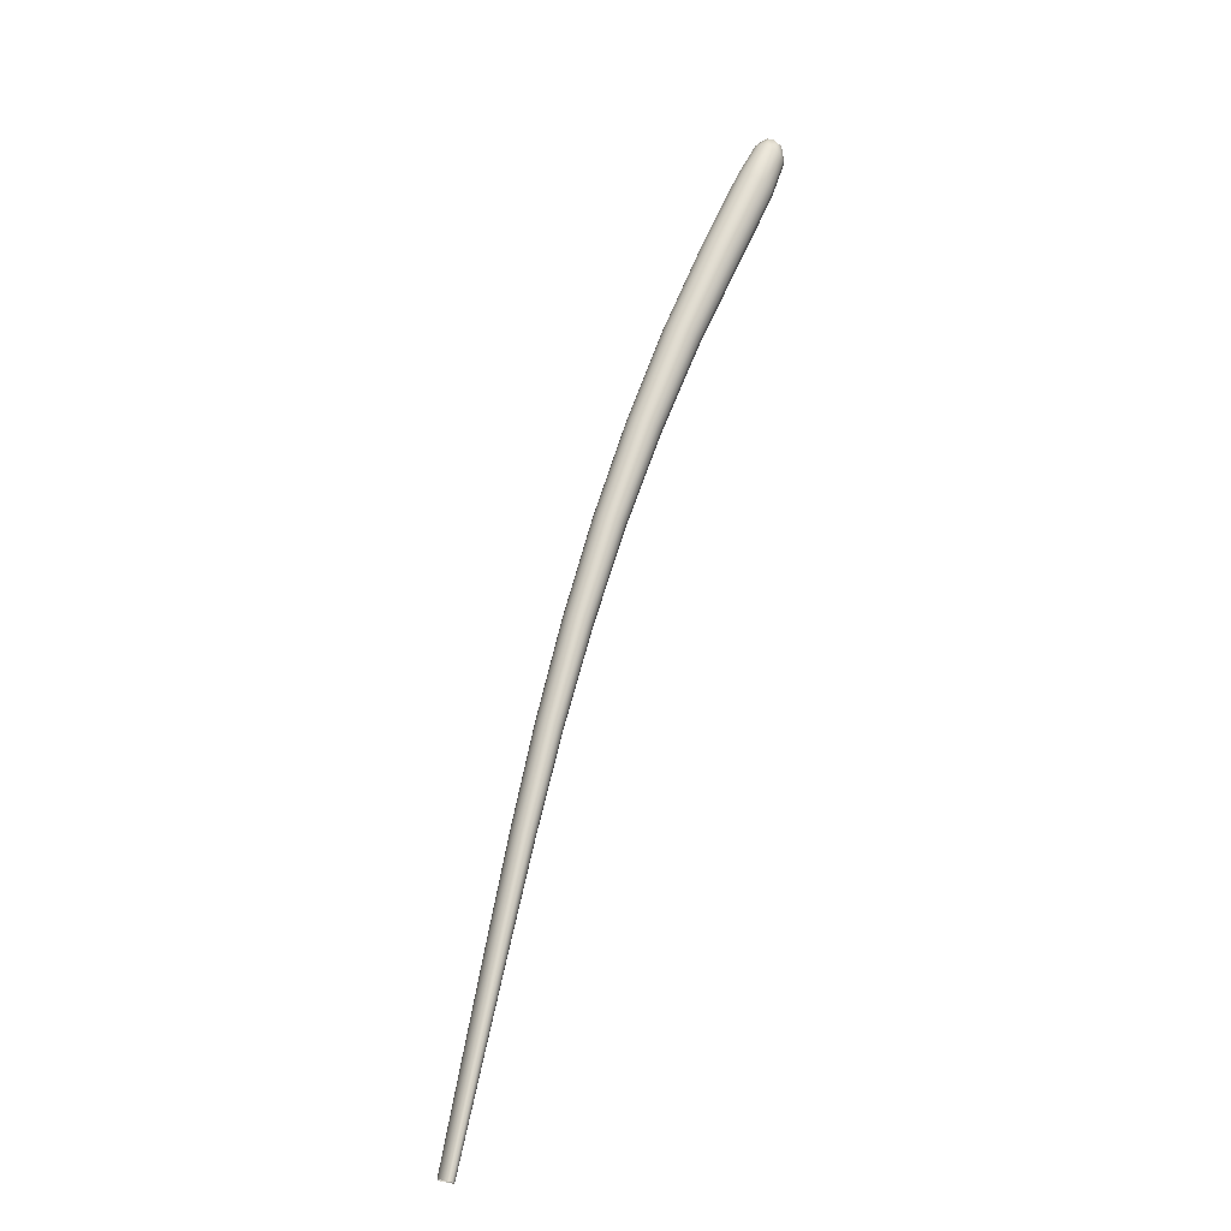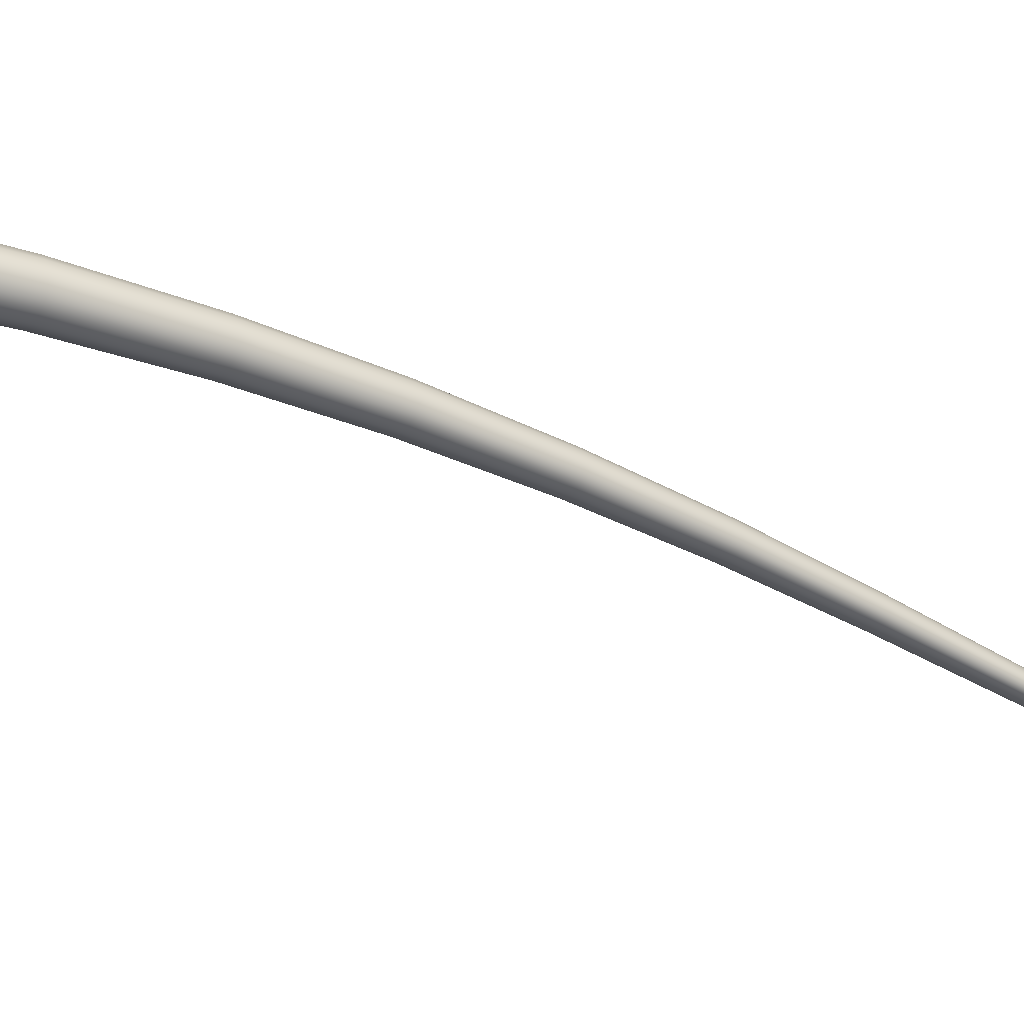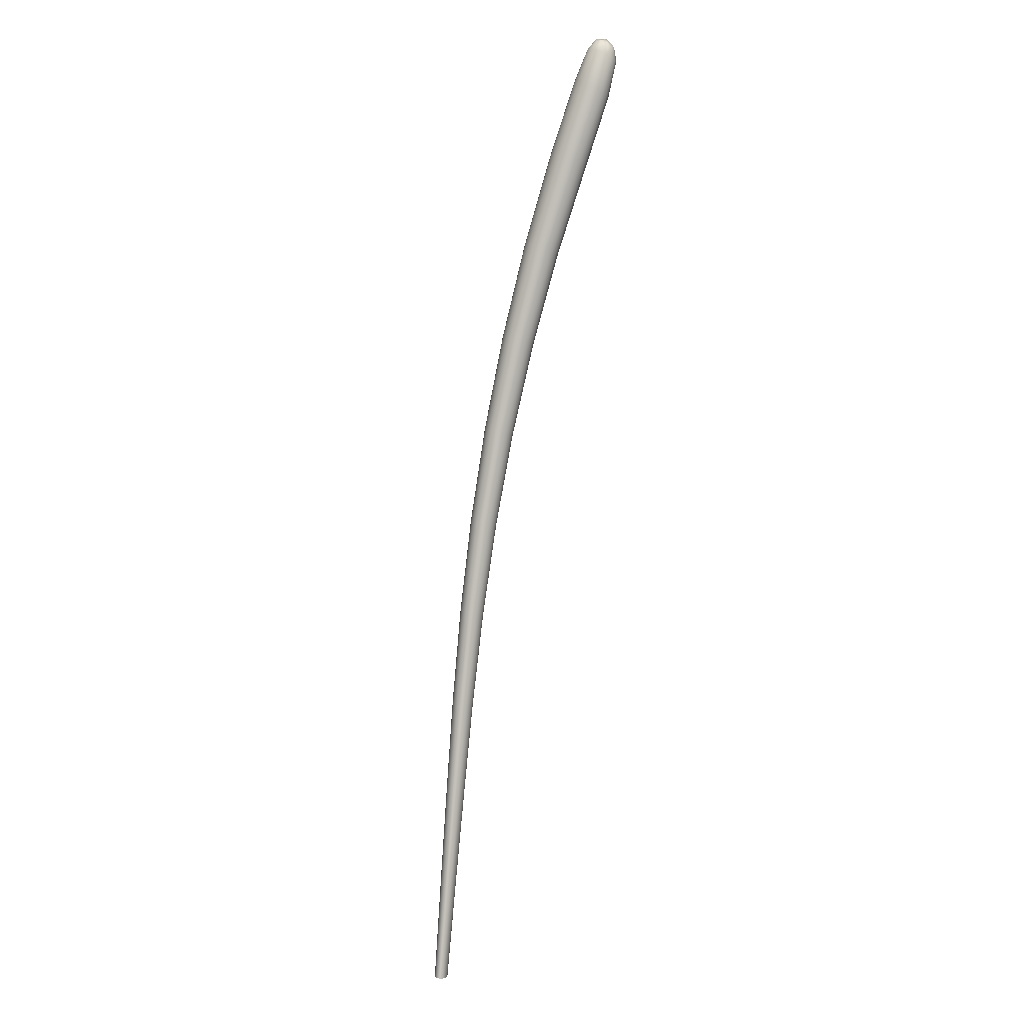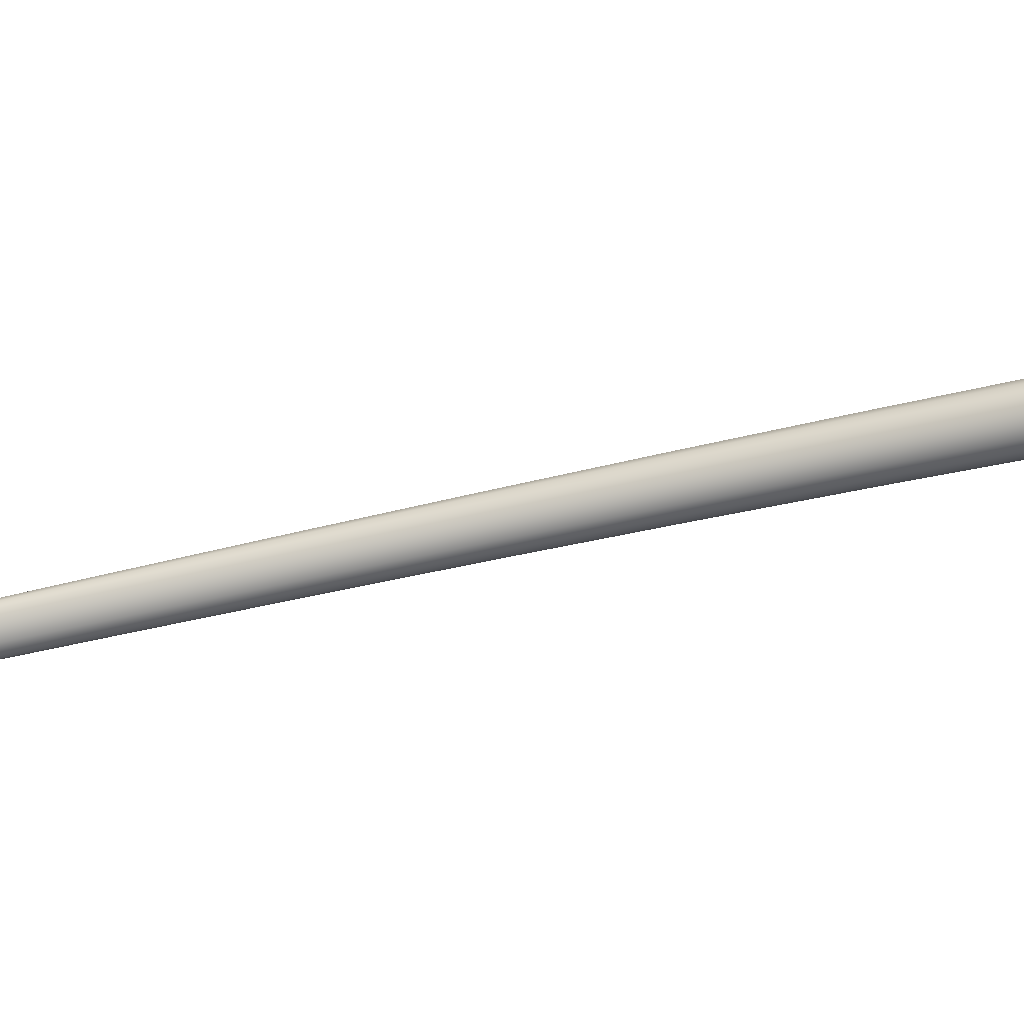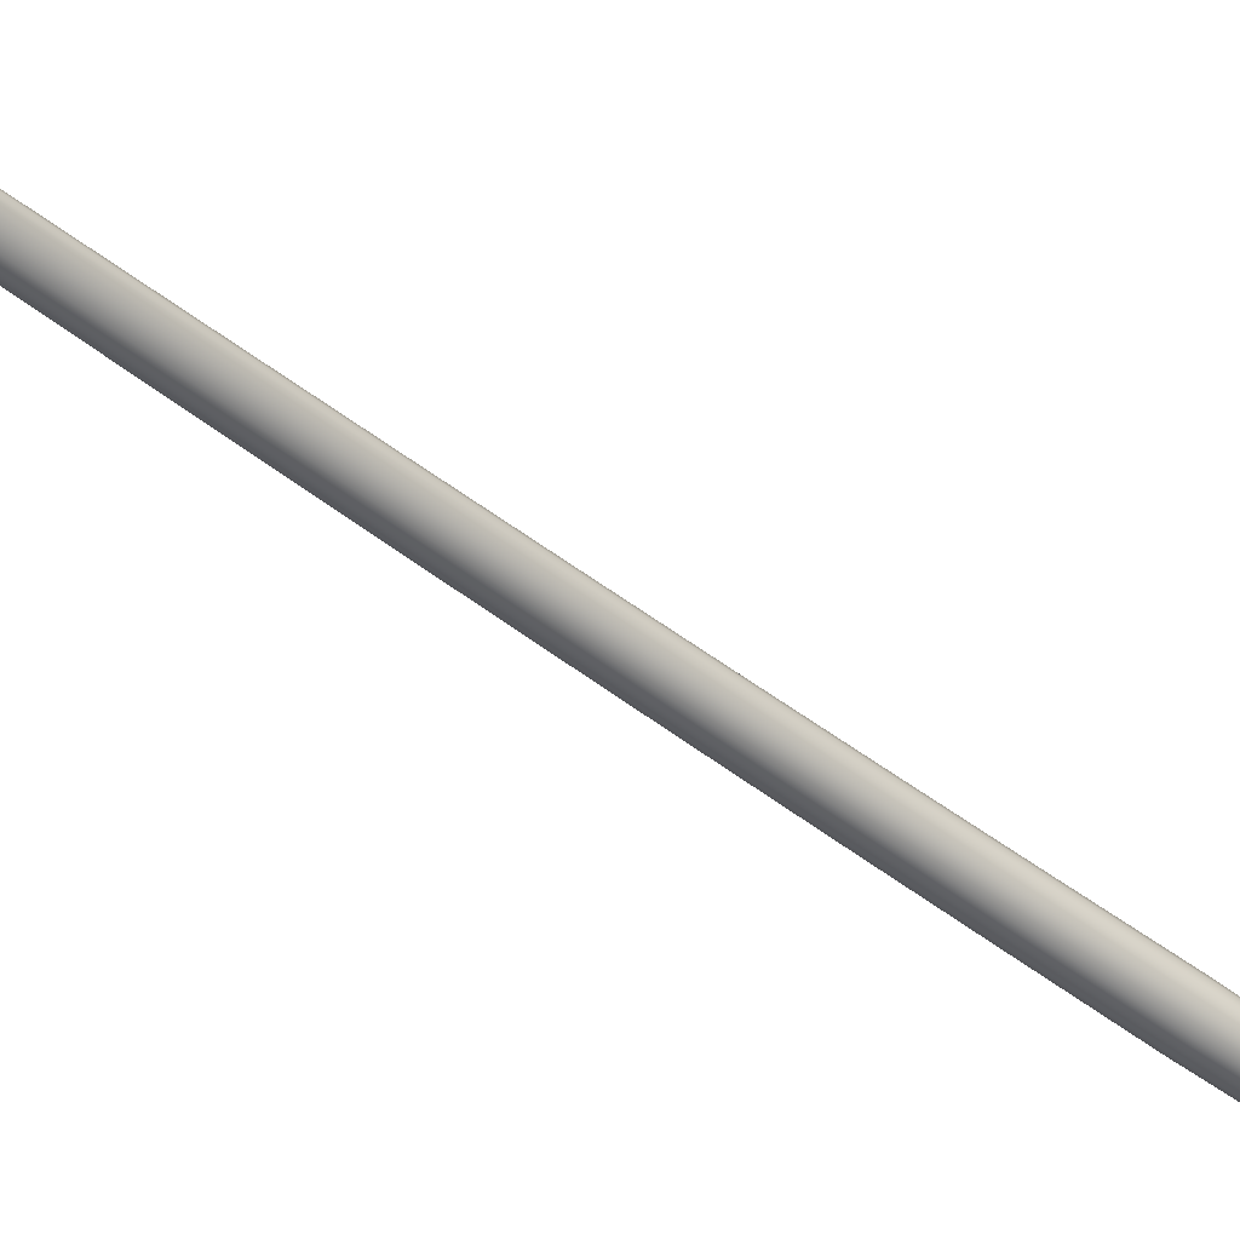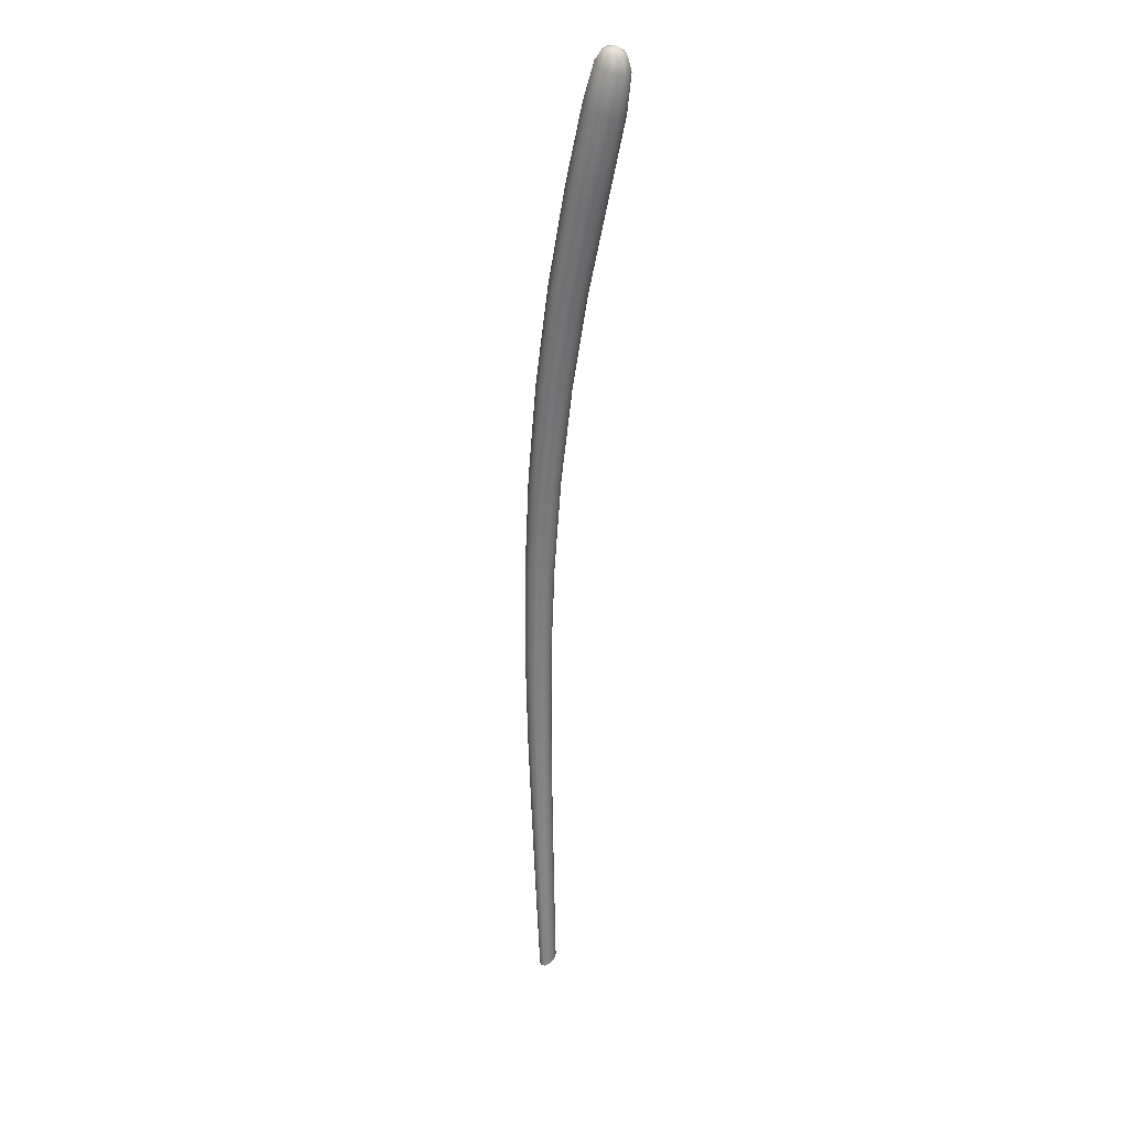
<metadata>
{"format":"obj","ext":"obj","renderer":"f3d","projection":"perspective","resolution":1024,"background":"white","views":[{"elev":-29.5,"azim":-154.3,"up":"+Z"},{"elev":-32.3,"azim":37.9,"up":"+Y"},{"elev":-14.4,"azim":-126.1,"up":"+Z"},{"elev":-41.6,"azim":-94.2,"up":"+Y"},{"elev":-43.8,"azim":-154.3,"up":"+Y"},{"elev":12.1,"azim":-105.3,"up":"+Z"}]}
</metadata>
<code>
o Cylinder.042
v -1.789 6.357 5.806
v -1.751 6.359 5.826
v -1.719 6.331 5.838
v -1.713 6.288 5.835
v -1.736 6.257 5.818
v -1.774 6.255 5.799
v -1.811 6.326 5.79
v -1.805 6.283 5.787
v -1.886 6.326 6.118
v -1.861 6.303 6.127
v -1.917 6.324 6.1
v -1.856 6.268 6.123
v -1.874 6.242 6.108
v -1.905 6.24 6.091
v -1.93 6.263 6.081
v -1.935 6.297 6.085
v -1.915 6.281 6.149
v -1.073 6.26 3.749
v -1.223 6.319 4.269
v -1.384 6.364 4.787
v -1.572 6.378 5.301
v -1.05 6.255 3.756
v -1.195 6.316 4.279
v -1.353 6.362 4.798
v -1.537 6.379 5.316
v -1.028 6.235 3.765
v -1.171 6.293 4.288
v -1.326 6.338 4.808
v -1.508 6.352 5.327
v -1.02 6.211 3.769
v -1.164 6.265 4.292
v -1.32 6.305 4.811
v -1.502 6.315 5.328
v -1.03 6.198 3.766
v -1.178 6.248 4.287
v -1.338 6.283 4.805
v -1.523 6.288 5.318
v -1.054 6.203 3.758
v -1.206 6.251 4.278
v -1.369 6.284 4.794
v -1.558 6.287 5.303
v -1.084 6.247 3.746
v -1.237 6.302 4.265
v -1.402 6.341 4.781
v -1.593 6.351 5.291
v -1.076 6.224 3.75
v -1.23 6.273 4.269
v -1.396 6.309 4.784
v -1.587 6.314 5.292
v -0.9991 6.23 3.488
v -1.878 6.339 6.003
v -1.803 6.344 5.797
v -1.062 6.26 3.752
v -0.9778 6.224 3.495
v -1.842 6.341 6.024
v -1.038 6.246 3.761
v -0.9568 6.205 3.503
v -1.811 6.314 6.036
v -1.021 6.223 3.768
v -0.9483 6.184 3.508
v -1.805 6.272 6.031
v -1.023 6.203 3.768
v -0.9574 6.173 3.506
v -1.827 6.241 6.014
v -1.041 6.198 3.763
v -0.9786 6.179 3.498
v -1.864 6.238 5.993
v -1.066 6.212 3.754
v -0.9996 6.198 3.49
v -1.894 6.266 5.982
v -1.082 6.236 3.747
v -1.008 6.219 3.486
v -1.9 6.308 5.986
v -1.923 6.306 6.136
v -1.904 6.307 6.146
v -1.889 6.293 6.152
v -1.886 6.272 6.15
v -1.897 6.256 6.141
v -1.916 6.255 6.13
v -1.931 6.269 6.124
v -1.934 6.29 6.127
v -1.902 6.328 6.109
v -1.872 6.317 6.124
v -1.856 6.286 6.127
v -1.929 6.313 6.092
v -1.863 6.253 6.117
v -1.889 6.237 6.099
v -1.919 6.249 6.084
v -1.936 6.28 6.081
v -1.081 6.256 3.746
v -1.232 6.313 4.266
v -1.396 6.355 4.783
v -1.585 6.368 5.295
v -1.77 6.363 5.816
v -1.555 6.383 5.308
v -1.369 6.366 4.792
v -1.21 6.32 4.273
v -1.733 6.348 5.833
v -1.52 6.368 5.322
v -1.337 6.352 4.804
v -1.182 6.306 4.284
v -1.712 6.31 5.838
v -1.501 6.334 5.329
v -1.32 6.321 4.811
v -1.164 6.279 4.291
v -1.721 6.27 5.828
v -1.509 6.298 5.324
v -1.326 6.291 4.809
v -1.168 6.254 4.29
v -1.754 6.251 5.808
v -1.54 6.283 5.31
v -1.353 6.28 4.8
v -1.191 6.246 4.283
v -1.792 6.266 5.791
v -1.575 6.298 5.296
v -1.385 6.294 4.788
v -1.219 6.26 4.273
v -1.812 6.304 5.786
v -1.594 6.333 5.29
v -1.402 6.325 4.781
v -1.237 6.288 4.266
v -1.147 6.29 4.009
v -1.301 6.345 4.529
v -1.474 6.375 5.044
v -1.677 6.373 5.556
v -1.122 6.286 4.017
v -1.271 6.342 4.539
v -1.441 6.375 5.057
v -1.64 6.374 5.573
v -1.099 6.265 4.026
v -1.246 6.319 4.549
v -1.413 6.349 5.067
v -1.61 6.346 5.585
v -1.091 6.239 4.03
v -1.239 6.288 4.552
v -1.407 6.314 5.069
v -1.604 6.306 5.583
v -1.104 6.223 4.027
v -1.255 6.268 4.547
v -1.427 6.289 5.062
v -1.626 6.277 5.57
v -1.129 6.228 4.018
v -1.285 6.271 4.537
v -1.46 6.29 5.049
v -1.663 6.275 5.553
v -1.16 6.275 4.005
v -1.317 6.325 4.524
v -1.494 6.351 5.036
v -1.699 6.343 5.543
v -1.153 6.249 4.009
v -1.311 6.294 4.527
v -1.488 6.315 5.038
v -1.693 6.303 5.542
v -1.006 6.227 3.486
v -1.892 6.326 5.994
v -0.9893 6.229 3.491
v -1.861 6.344 6.014
v -0.9664 6.215 3.5
v -1.824 6.331 6.032
v -0.9504 6.193 3.506
v -1.805 6.293 6.036
v -0.9507 6.176 3.507
v -1.813 6.254 6.024
v -0.9671 6.174 3.502
v -1.845 6.235 6.003
v -0.9901 6.187 3.494
v -1.881 6.249 5.986
v -1.006 6.209 3.488
v -1.901 6.287 5.982
v -1.931 6.304 6.12
v -1.911 6.315 6.133
v -1.889 6.307 6.144
v -1.877 6.284 6.146
v -1.882 6.259 6.139
v -1.901 6.248 6.126
v -1.924 6.256 6.115
v -1.936 6.28 6.113
v -1.156 6.285 4.006
v -1.312 6.337 4.525
v -1.487 6.366 5.039
v -1.691 6.361 5.548
v -1.659 6.377 5.565
v -1.458 6.379 5.05
v -1.287 6.346 4.534
v -1.136 6.291 4.013
v -1.623 6.363 5.58
v -1.425 6.365 5.063
v -1.257 6.332 4.544
v -1.109 6.277 4.022
v -1.603 6.326 5.586
v -1.406 6.332 5.07
v -1.239 6.303 4.552
v -1.092 6.251 4.029
v -1.612 6.289 5.578
v -1.414 6.299 5.067
v -1.245 6.276 4.551
v -1.095 6.229 4.029
v -1.644 6.272 5.562
v -1.443 6.286 5.056
v -1.27 6.266 4.542
v -1.116 6.223 4.023
v -1.68 6.286 5.546
v -1.476 6.3 5.043
v -1.3 6.28 4.531
v -1.142 6.237 4.013
v -1.7 6.323 5.54
v -1.494 6.333 5.036
v -1.317 6.31 4.524
v -1.159 6.262 4.007
f 1 125 181 52
f 1 52 155 51
f 1 51 157 94
f 1 94 182 125
f 2 129 182 94
f 2 94 157 55
f 2 55 159 98
f 2 98 186 129
f 3 133 186 98
f 3 98 159 58
f 3 58 161 102
f 3 102 190 133
f 4 137 190 102
f 4 102 161 61
f 4 61 163 106
f 4 106 194 137
f 5 141 194 106
f 5 106 163 64
f 5 64 165 110
f 5 110 198 141
f 6 145 198 110
f 6 110 165 67
f 6 67 167 114
f 6 114 202 145
f 7 149 206 118
f 7 118 169 73
f 7 73 155 52
f 7 52 181 149
f 8 153 202 114
f 8 114 167 70
f 8 70 169 118
f 8 118 206 153
f 9 83 159 55
f 9 55 157 82
f 9 82 171 75
f 9 75 172 83
f 10 84 161 58
f 10 58 159 83
f 10 83 172 76
f 10 76 173 84
f 11 82 157 51
f 11 51 155 85
f 11 85 170 74
f 11 74 171 82
f 12 86 163 61
f 12 61 161 84
f 12 84 173 77
f 12 77 174 86
f 13 87 165 64
f 13 64 163 86
f 13 86 174 78
f 13 78 175 87
f 14 88 167 67
f 14 67 165 87
f 14 87 175 79
f 14 79 176 88
f 15 89 169 70
f 15 70 167 88
f 15 88 176 80
f 15 80 177 89
f 16 85 155 73
f 16 73 169 89
f 16 89 177 81
f 16 81 170 85
f 17 76 172 75
f 17 75 171 74
f 17 74 170 81
f 17 81 177 80
f 17 80 176 79
f 17 79 175 78
f 17 78 174 77
f 17 77 173 76
f 18 50 154 90
f 18 90 178 122
f 18 122 185 53
f 18 53 156 50
f 19 122 178 91
f 19 91 179 123
f 19 123 184 97
f 19 97 185 122
f 20 123 179 92
f 20 92 180 124
f 20 124 183 96
f 20 96 184 123
f 21 124 180 93
f 21 93 181 125
f 21 125 182 95
f 21 95 183 124
f 22 54 156 53
f 22 53 185 126
f 22 126 189 56
f 22 56 158 54
f 23 126 185 97
f 23 97 184 127
f 23 127 188 101
f 23 101 189 126
f 24 127 184 96
f 24 96 183 128
f 24 128 187 100
f 24 100 188 127
f 25 128 183 95
f 25 95 182 129
f 25 129 186 99
f 25 99 187 128
f 26 57 158 56
f 26 56 189 130
f 26 130 193 59
f 26 59 160 57
f 27 130 189 101
f 27 101 188 131
f 27 131 192 105
f 27 105 193 130
f 28 131 188 100
f 28 100 187 132
f 28 132 191 104
f 28 104 192 131
f 29 132 187 99
f 29 99 186 133
f 29 133 190 103
f 29 103 191 132
f 30 60 160 59
f 30 59 193 134
f 30 134 197 62
f 30 62 162 60
f 31 134 193 105
f 31 105 192 135
f 31 135 196 109
f 31 109 197 134
f 32 135 192 104
f 32 104 191 136
f 32 136 195 108
f 32 108 196 135
f 33 136 191 103
f 33 103 190 137
f 33 137 194 107
f 33 107 195 136
f 34 63 162 62
f 34 62 197 138
f 34 138 201 65
f 34 65 164 63
f 35 138 197 109
f 35 109 196 139
f 35 139 200 113
f 35 113 201 138
f 36 139 196 108
f 36 108 195 140
f 36 140 199 112
f 36 112 200 139
f 37 140 195 107
f 37 107 194 141
f 37 141 198 111
f 37 111 199 140
f 38 66 164 65
f 38 65 201 142
f 38 142 205 68
f 38 68 166 66
f 39 142 201 113
f 39 113 200 143
f 39 143 204 117
f 39 117 205 142
f 40 143 200 112
f 40 112 199 144
f 40 144 203 116
f 40 116 204 143
f 41 144 199 111
f 41 111 198 145
f 41 145 202 115
f 41 115 203 144
f 42 72 168 71
f 42 71 209 146
f 42 146 178 90
f 42 90 154 72
f 43 146 209 121
f 43 121 208 147
f 43 147 179 91
f 43 91 178 146
f 44 147 208 120
f 44 120 207 148
f 44 148 180 92
f 44 92 179 147
f 45 148 207 119
f 45 119 206 149
f 45 149 181 93
f 45 93 180 148
f 46 69 166 68
f 46 68 205 150
f 46 150 209 71
f 46 71 168 69
f 47 150 205 117
f 47 117 204 151
f 47 151 208 121
f 47 121 209 150
f 48 151 204 116
f 48 116 203 152
f 48 152 207 120
f 48 120 208 151
f 49 152 203 115
f 49 115 202 153
f 49 153 206 119
f 49 119 207 152

</code>
